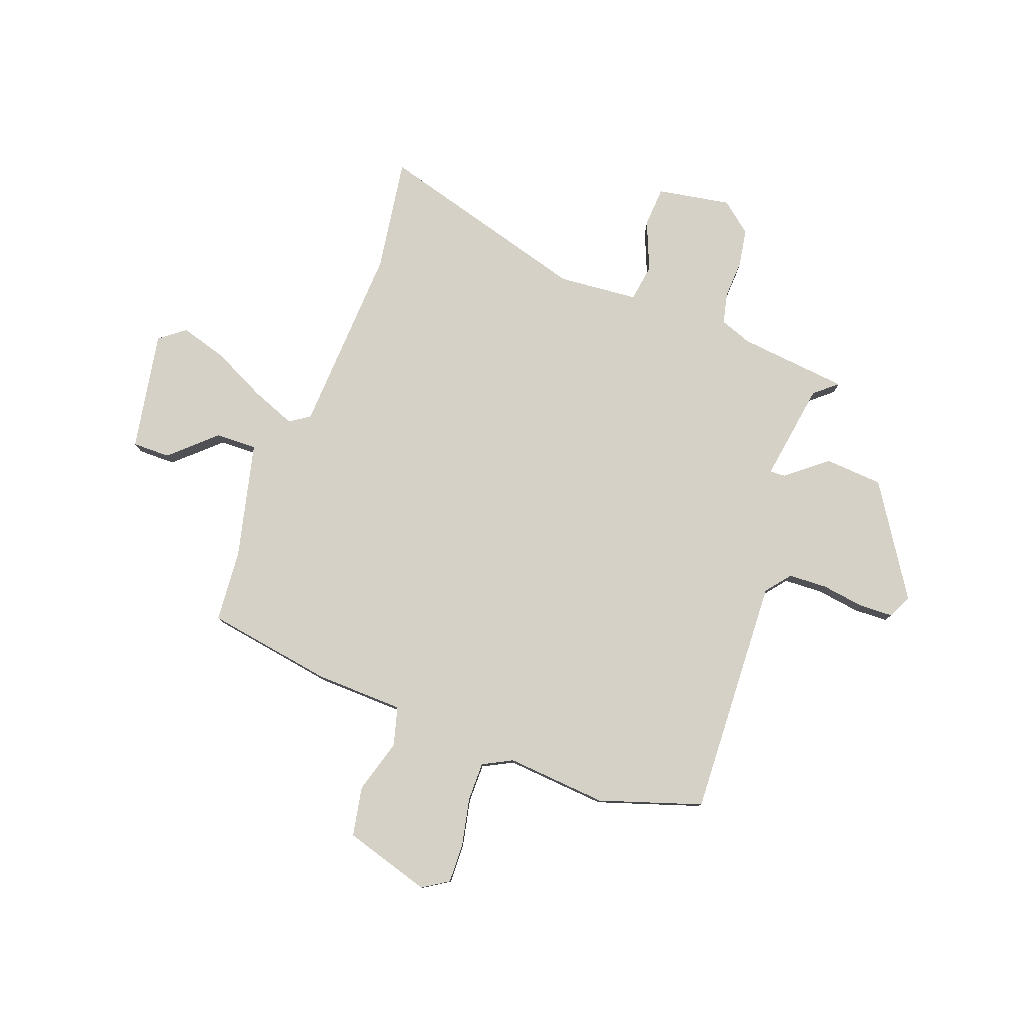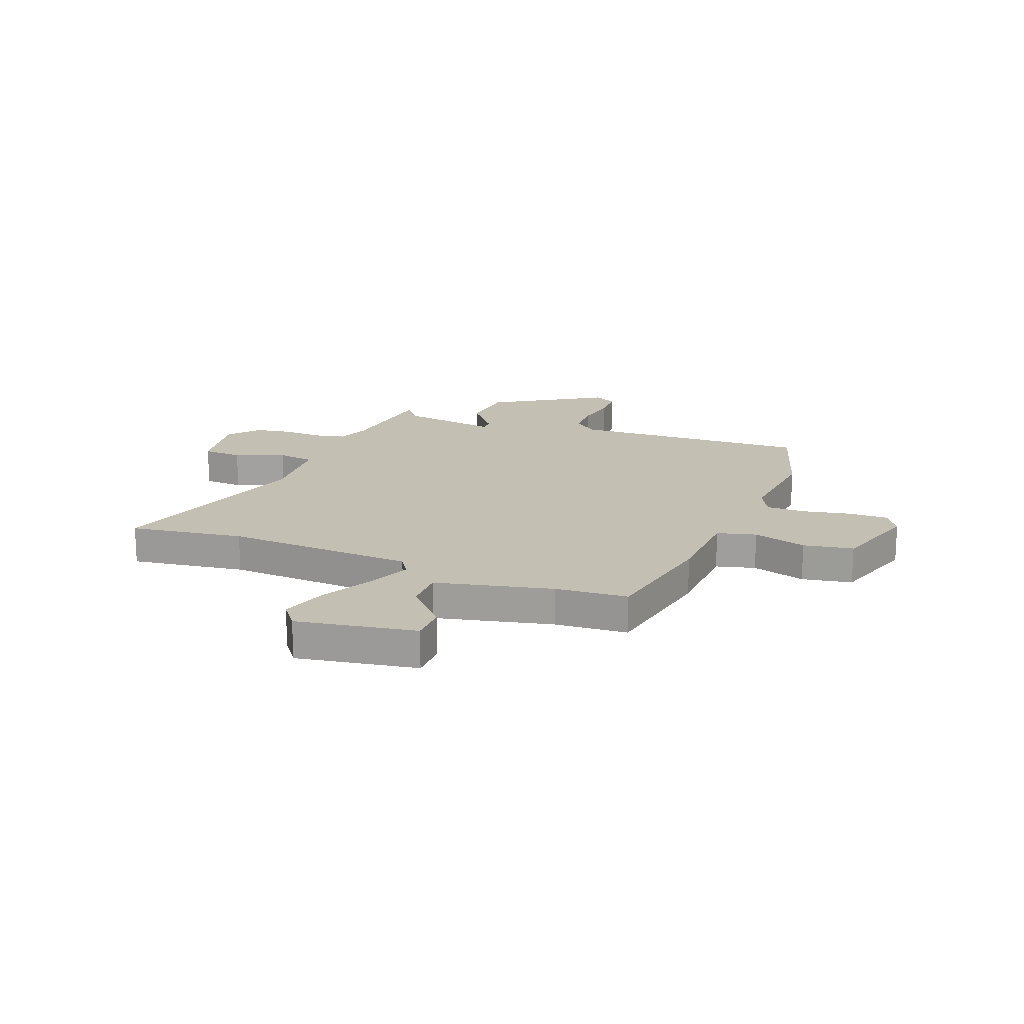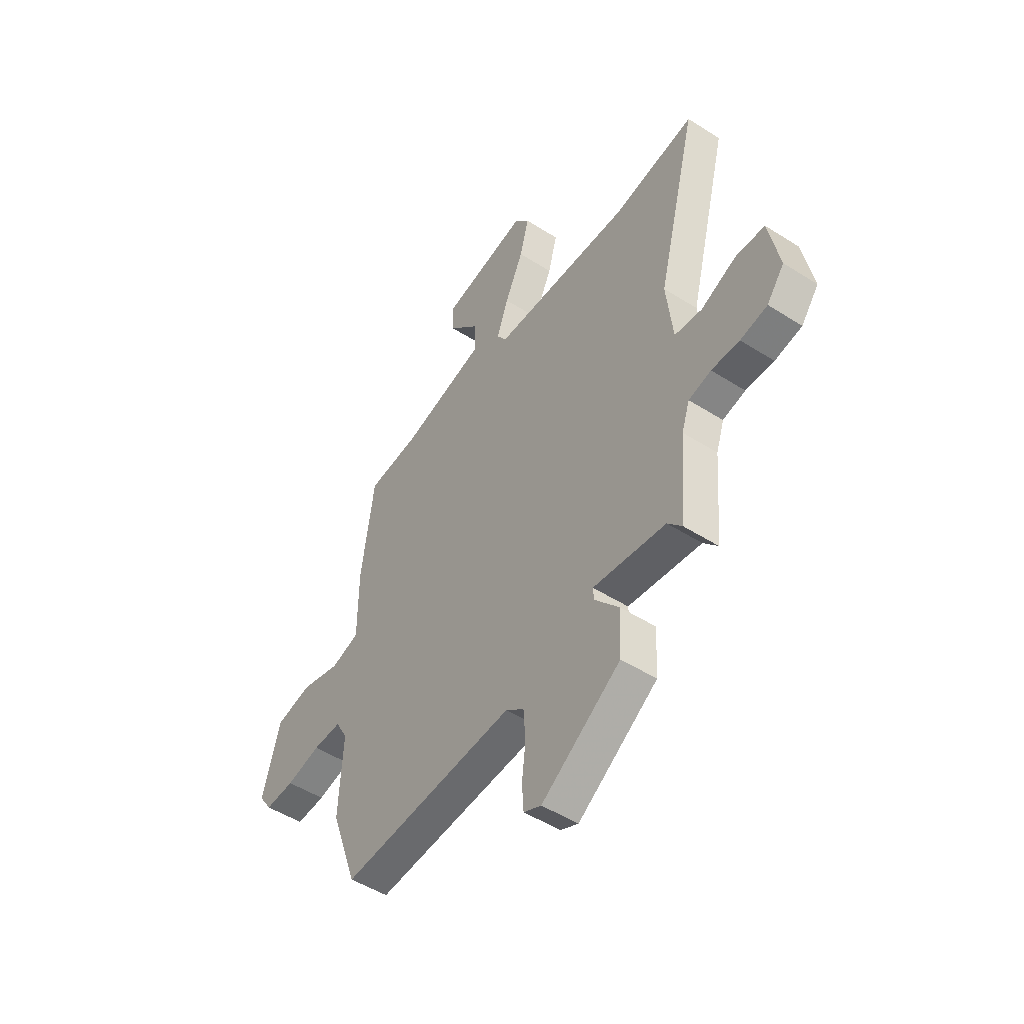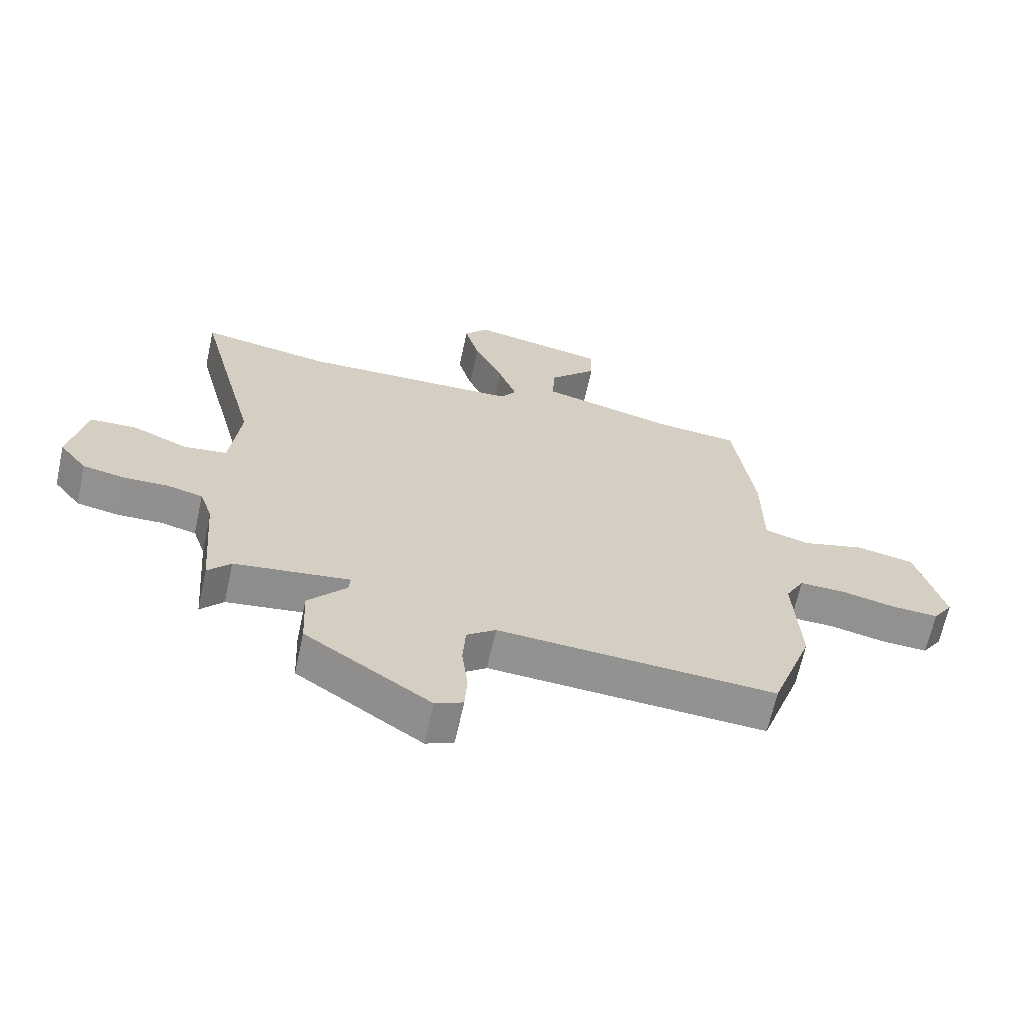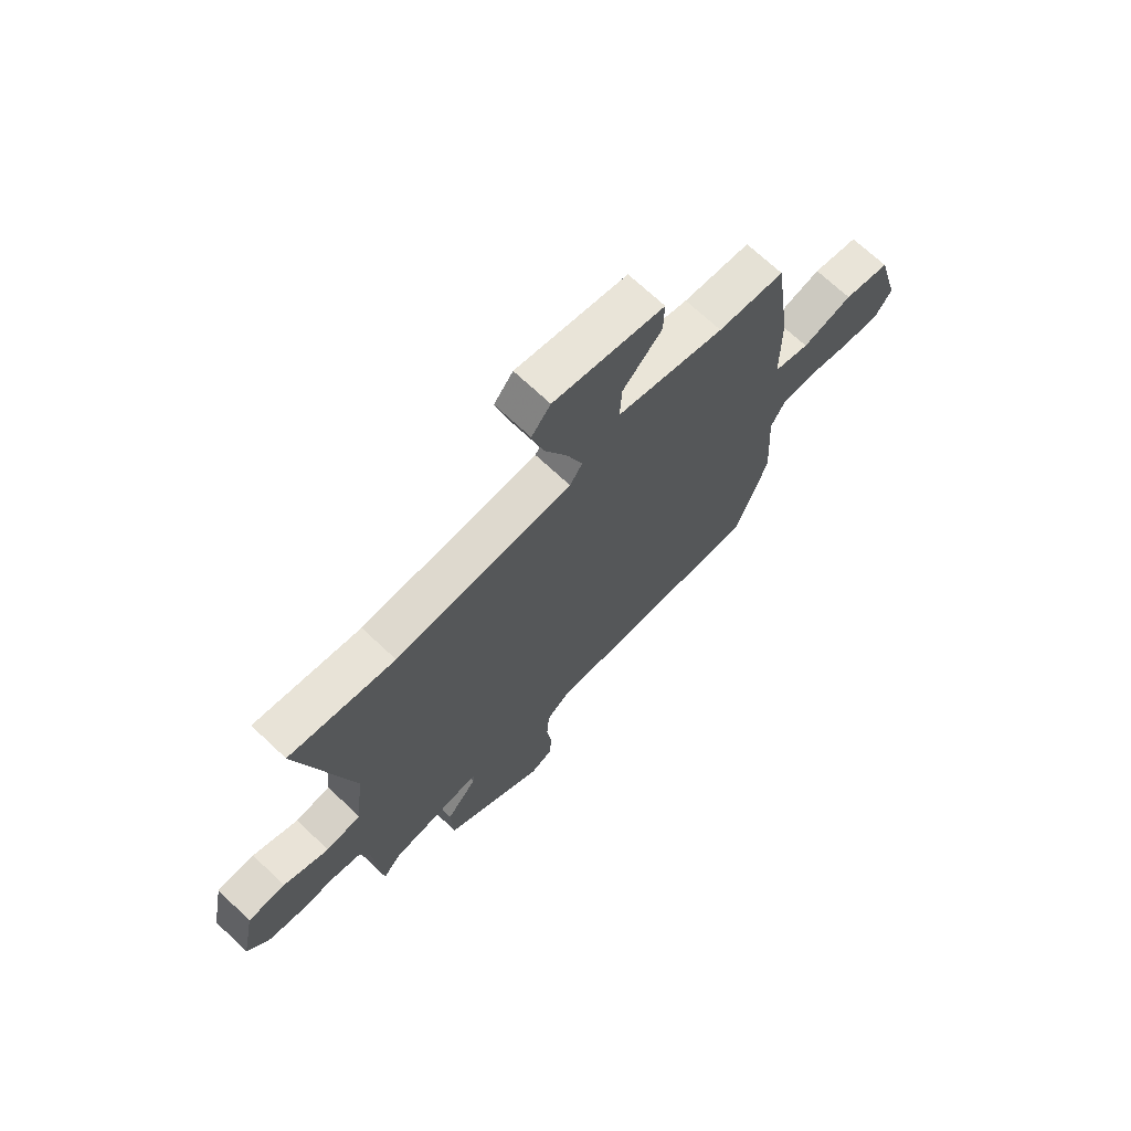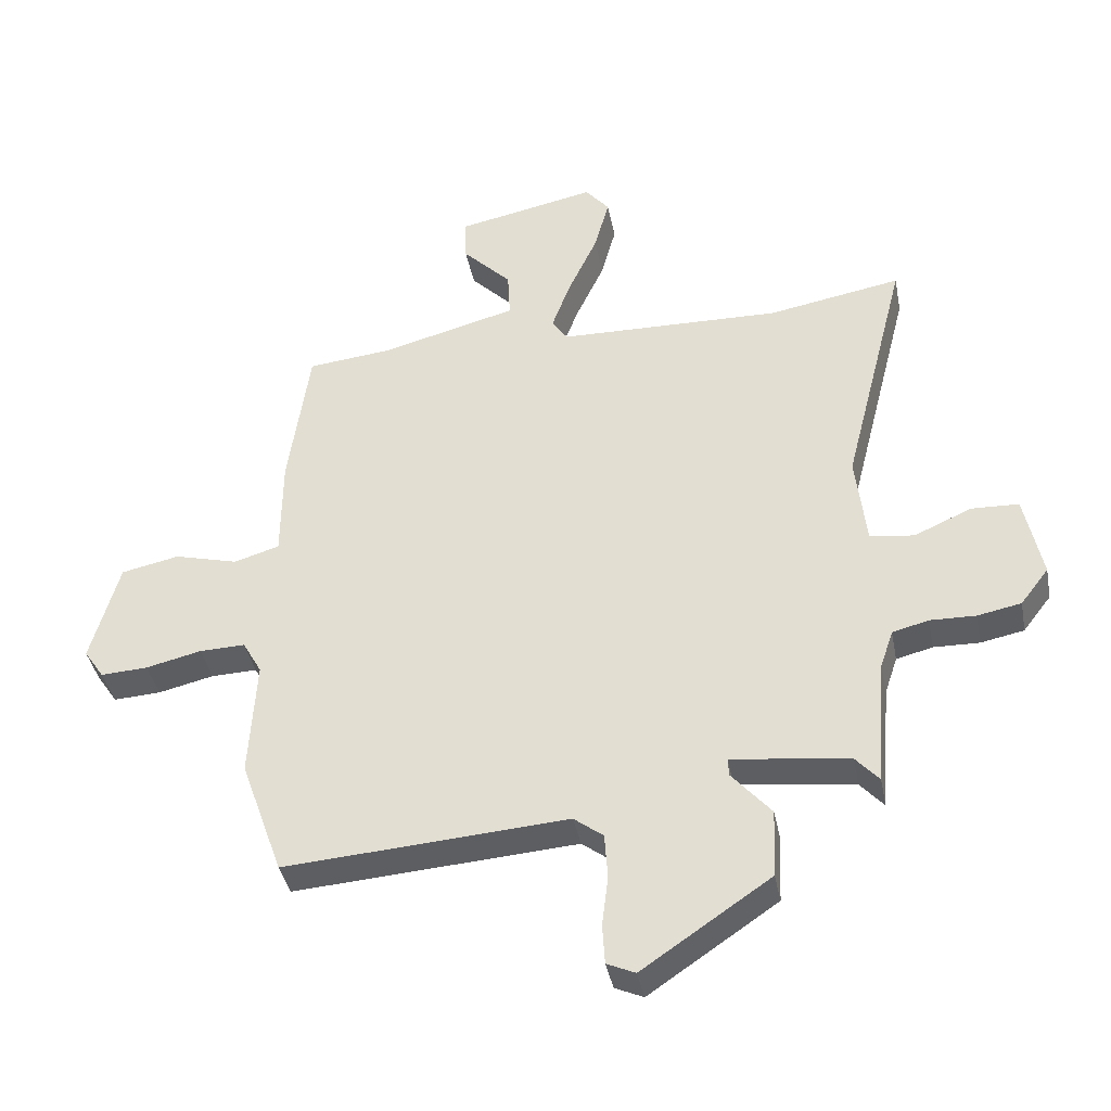
<metadata>
{"format":"obj","ext":"obj","renderer":"f3d","projection":"perspective","resolution":1024,"background":"white","views":[{"elev":79.5,"azim":111.6,"up":"+Y"},{"elev":17.8,"azim":23.2,"up":"+Y"},{"elev":-49.7,"azim":-125.1,"up":"+Z"},{"elev":-65.9,"azim":-12.3,"up":"+Z"},{"elev":70.1,"azim":-46.7,"up":"+Z"},{"elev":-39.6,"azim":-169.0,"up":"+Z"}]}
</metadata>
<code>
v 0.486 0.07 0.495
v 0.52 0.07 0.252
v 0.521 0.07 0.081
v 0.595 0.07 0.059
v 0.699 0.07 0.087
v 0.794 0.07 0.067
v 0.84 0.07 -0.101
v 0.807 0.07 -0.15
v 0.73 0.07 -0.146
v 0.64 0.07 -0.125
v 0.565 0.07 -0.123
v 0.534 0.07 -0.179
v 0.545 0.07 -0.373
v 0.476 0.07 -0.568
v 0.016 0.07 -0.537
v -0.032 0.07 -0.574
v -0.037 0.07 -0.648
v -0.027 0.07 -0.731
v -0.031 0.07 -0.796
v -0.077 0.07 -0.817
v -0.285 0.07 -0.676
v -0.29 0.07 -0.564
v -0.226 0.07 -0.489
v -0.224 0.07 -0.459
v -0.415 0.07 -0.484
v -0.453 0.07 -0.527
v -0.47 0.07 -0.316
v -0.491 0.07 -0.254
v -0.55 0.07 -0.239
v -0.624 0.07 -0.241
v -0.695 0.07 -0.227
v -0.741 0.07 -0.167
v -0.713 0.07 -0.027
v -0.636 0.07 -0.024
v -0.543 0.07 -0.065
v -0.471 0.07 -0.056
v -0.454 0.07 0.097
v -0.559 0.07 0.51
v -0.342 0.07 0.472
v 0.022 0.07 0.482
v 0.048 0.07 0.52
v 0.017 0.07 0.605
v -0.031 0.07 0.709
v -0.055 0.07 0.799
v -0.016 0.07 0.847
v 0.212 0.07 0.801
v 0.21 0.07 0.729
v 0.13 0.07 0.646
v 0.126 0.07 0.567
v 0.348 0.07 0.509
v 0.486 0 0.495
v 0.52 0 0.252
v 0.521 0 0.081
v 0.595 0 0.059
v 0.699 0 0.087
v 0.794 0 0.067
v 0.84 0 -0.101
v 0.807 0 -0.15
v 0.73 0 -0.146
v 0.64 0 -0.125
v 0.565 0 -0.123
v 0.534 0 -0.179
v 0.545 0 -0.373
v 0.476 0 -0.568
v 0.016 0 -0.537
v -0.032 0 -0.574
v -0.037 0 -0.648
v -0.027 0 -0.731
v -0.031 0 -0.796
v -0.077 0 -0.817
v -0.285 0 -0.676
v -0.29 0 -0.564
v -0.226 0 -0.489
v -0.224 0 -0.459
v -0.415 0 -0.484
v -0.453 0 -0.527
v -0.47 0 -0.316
v -0.491 0 -0.254
v -0.55 0 -0.239
v -0.624 0 -0.241
v -0.695 0 -0.227
v -0.741 0 -0.167
v -0.713 0 -0.027
v -0.636 0 -0.024
v -0.543 0 -0.065
v -0.471 0 -0.056
v -0.454 0 0.097
v -0.559 0 0.51
v -0.342 0 0.472
v 0.022 0 0.482
v 0.048 0 0.52
v 0.017 0 0.605
v -0.031 0 0.709
v -0.055 0 0.799
v -0.016 0 0.847
v 0.212 0 0.801
v 0.21 0 0.729
v 0.13 0 0.646
v 0.126 0 0.567
v 0.348 0 0.509
f 46 47 48
f 45 46 48
f 44 45 48
f 43 44 48
f 42 43 48
f 41 42 48 49
f 40 41 49 50
f 37 38 39
f 36 37 39 40
f 33 34 35
f 32 33 35
f 31 32 35
f 30 31 35
f 29 30 35
f 28 29 35 36
f 1 2 3
f 50 1 3
f 40 50 3
f 36 40 3
f 28 36 3
f 27 28 3
f 21 22 23
f 20 21 23
f 19 20 23
f 18 19 23
f 17 18 23
f 16 17 23 24
f 15 16 24
f 14 15 24
f 13 14 24
f 12 13 24
f 11 12 24 25
f 8 9 10
f 7 8 10
f 6 7 10
f 5 6 10
f 4 5 10
f 4 10 11
f 3 4 11 25
f 25 26 27
f 3 25 27
f 98 97 96
f 98 96 95
f 98 95 94
f 98 94 93
f 98 93 92
f 99 98 92 91
f 100 99 91 90
f 89 88 87
f 90 89 87 86
f 85 84 83
f 85 83 82
f 85 82 81
f 85 81 80
f 85 80 79
f 86 85 79 78
f 53 52 51
f 53 51 100
f 53 100 90
f 53 90 86
f 53 86 78
f 53 78 77
f 73 72 71
f 73 71 70
f 73 70 69
f 73 69 68
f 73 68 67
f 74 73 67 66
f 74 66 65
f 74 65 64
f 74 64 63
f 74 63 62
f 75 74 62 61
f 60 59 58
f 60 58 57
f 60 57 56
f 60 56 55
f 60 55 54
f 61 60 54
f 75 61 54 53
f 77 76 75
f 77 75 53
f 1 51 52 2
f 2 52 53 3
f 3 53 54 4
f 4 54 55 5
f 5 55 56 6
f 6 56 57 7
f 7 57 58 8
f 8 58 59 9
f 9 59 60 10
f 10 60 61 11
f 11 61 62 12
f 12 62 63 13
f 13 63 64 14
f 14 64 65 15
f 15 65 66 16
f 16 66 67 17
f 17 67 68 18
f 18 68 69 19
f 19 69 70 20
f 20 70 71 21
f 21 71 72 22
f 22 72 73 23
f 23 73 74 24
f 24 74 75 25
f 25 75 76 26
f 26 76 77 27
f 27 77 78 28
f 28 78 79 29
f 29 79 80 30
f 30 80 81 31
f 31 81 82 32
f 32 82 83 33
f 33 83 84 34
f 34 84 85 35
f 35 85 86 36
f 36 86 87 37
f 37 87 88 38
f 38 88 89 39
f 39 89 90 40
f 40 90 91 41
f 41 91 92 42
f 42 92 93 43
f 43 93 94 44
f 44 94 95 45
f 45 95 96 46
f 46 96 97 47
f 47 97 98 48
f 48 98 99 49
f 49 99 100 50
f 50 100 51 1

</code>
